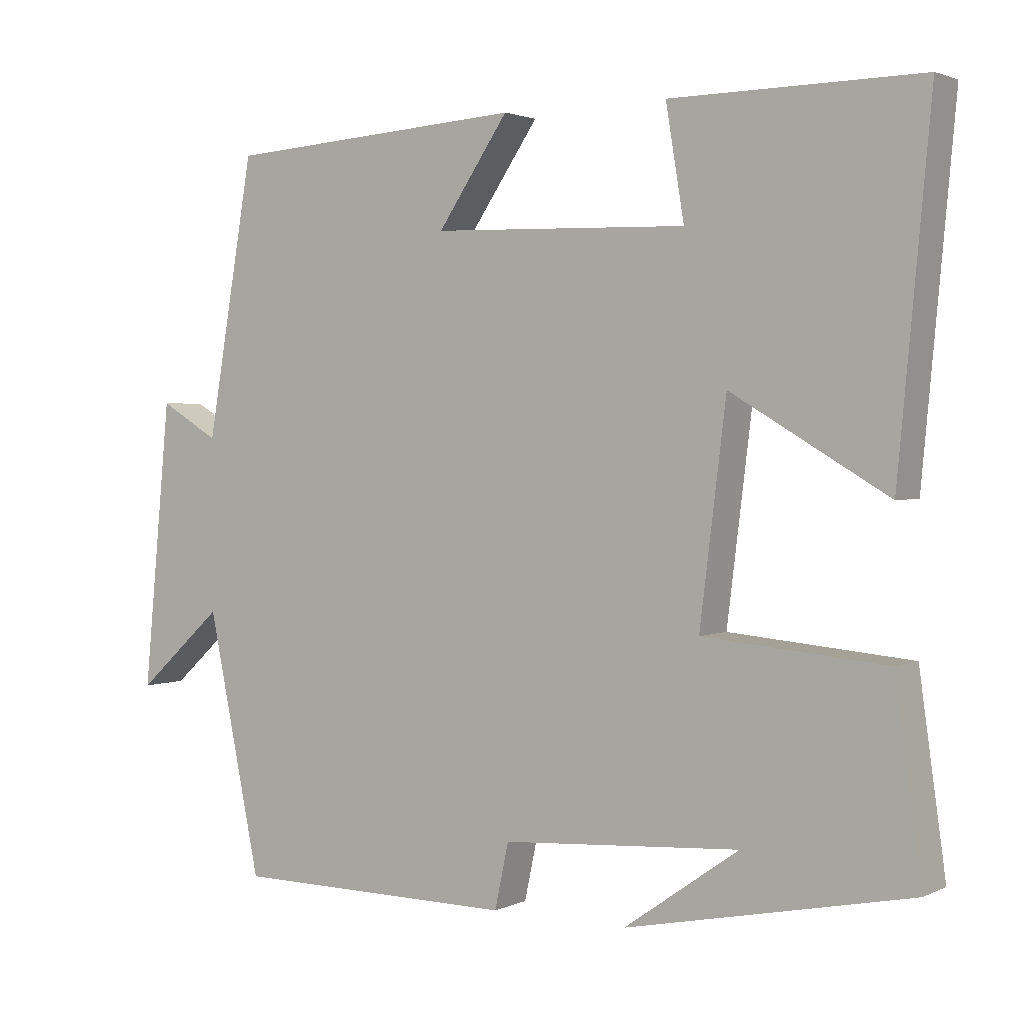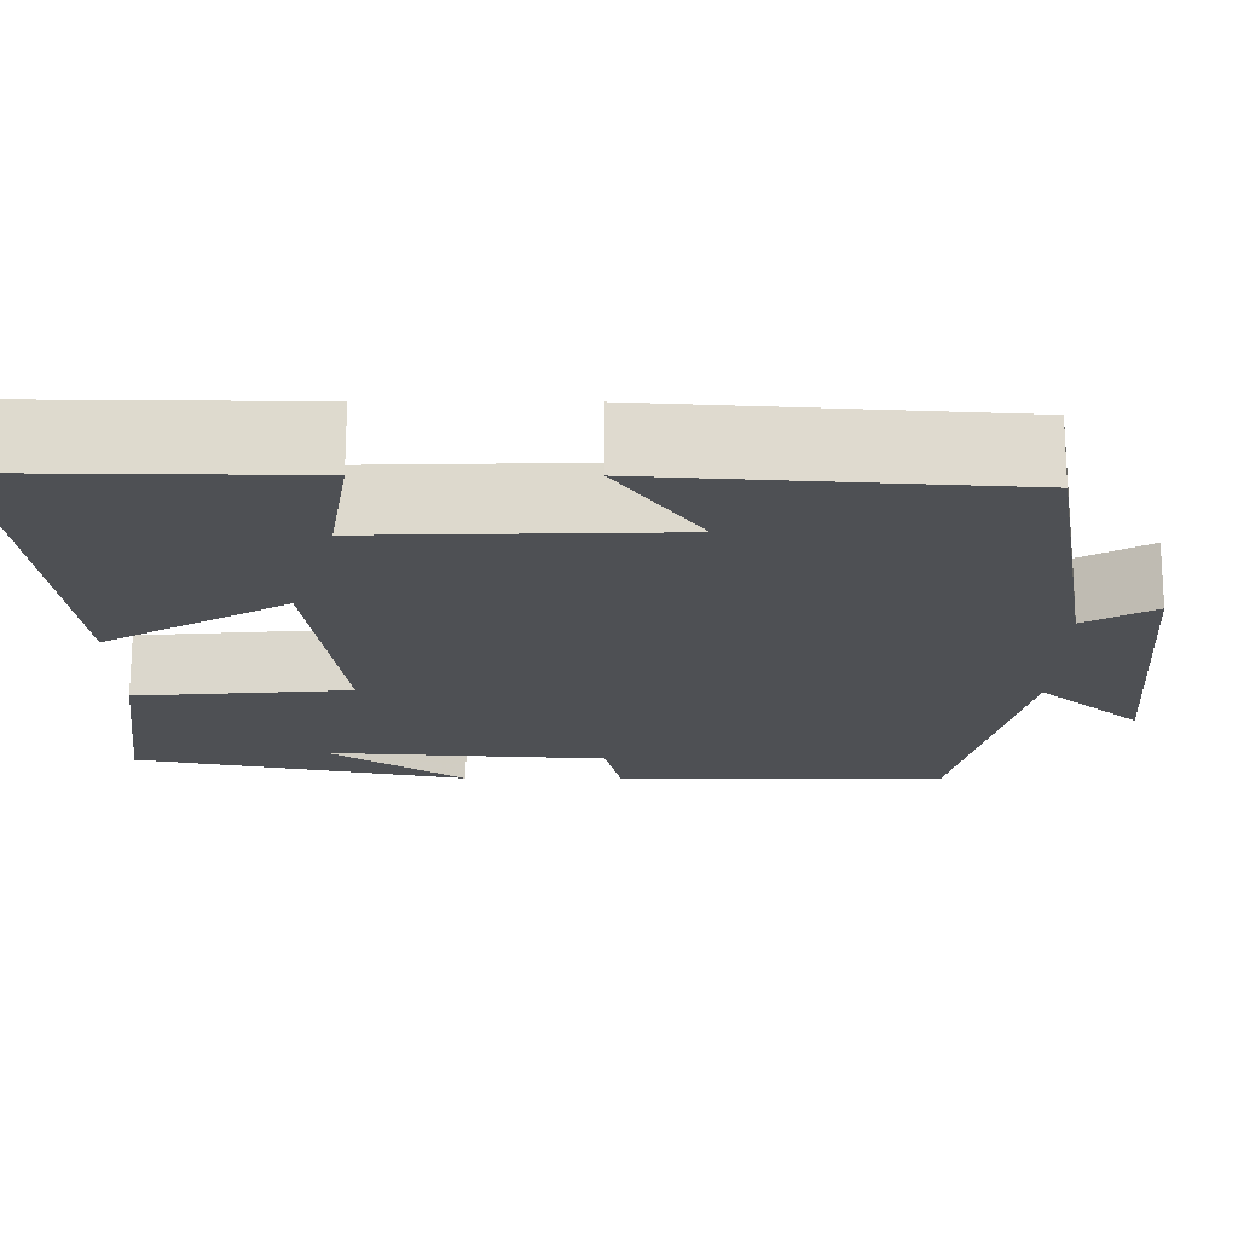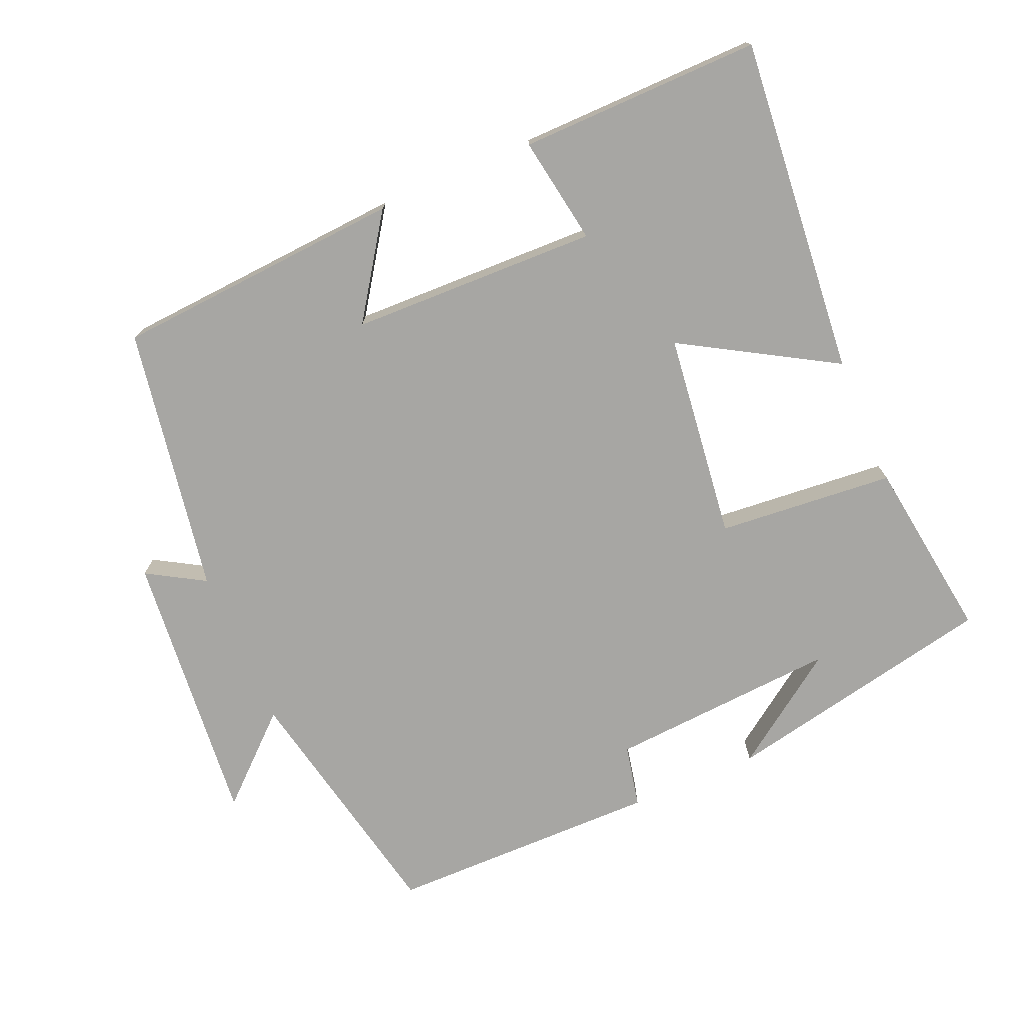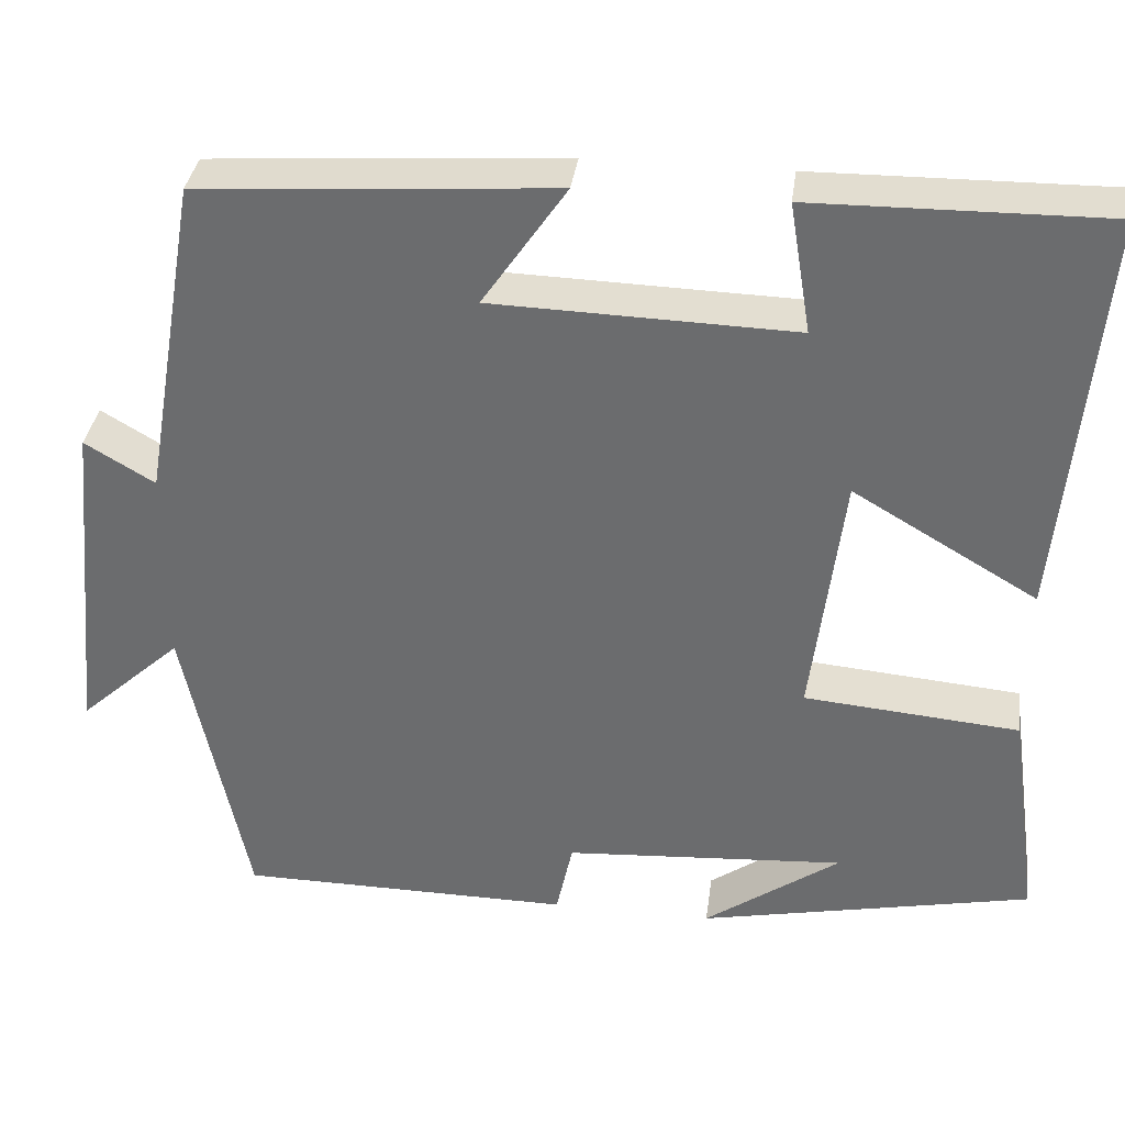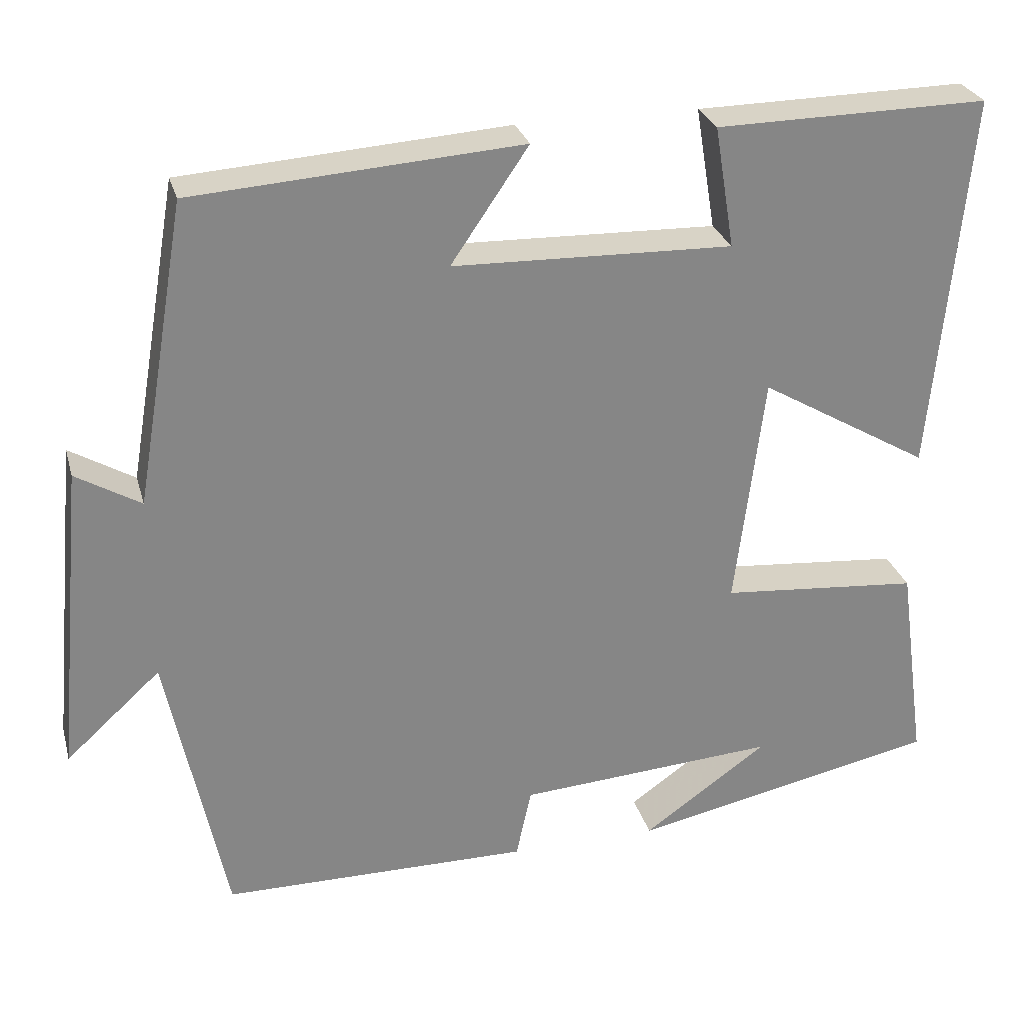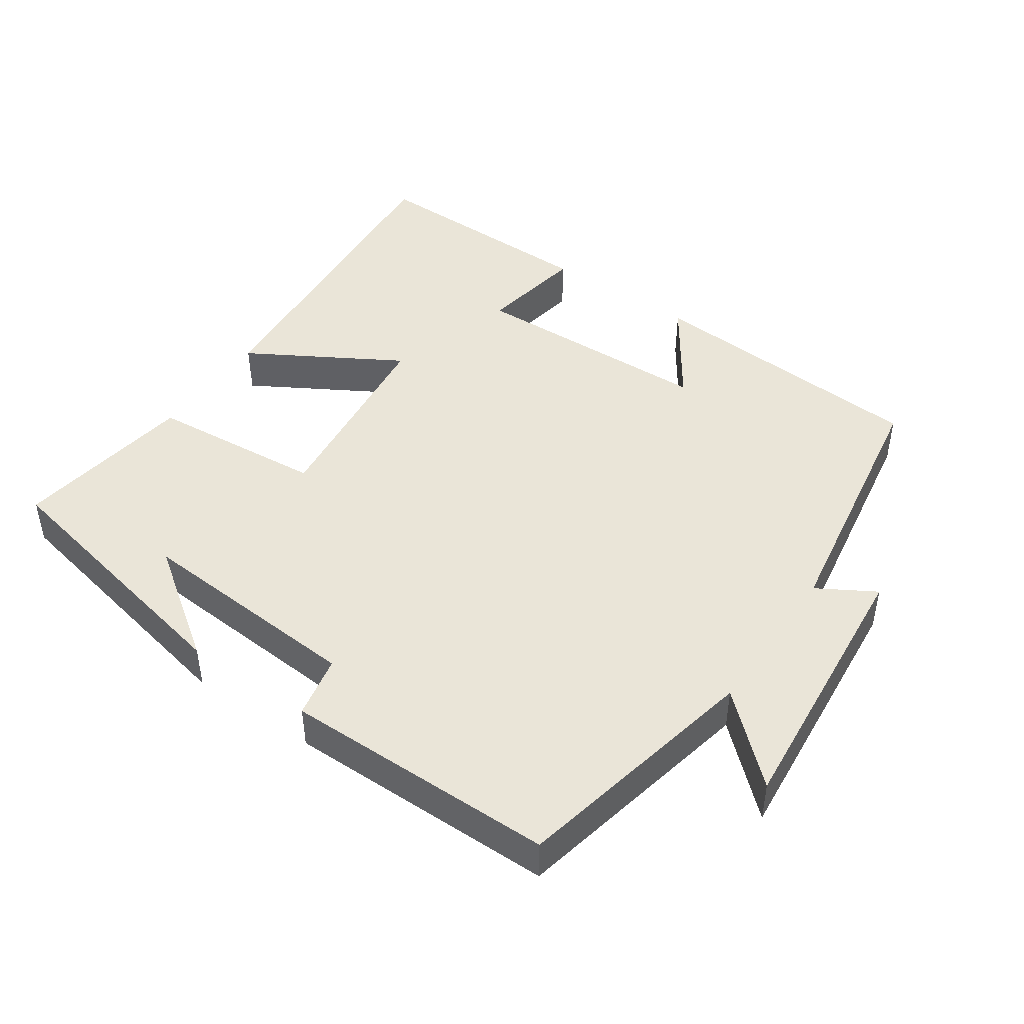
<metadata>
{"format":"obj","ext":"obj","renderer":"f3d","projection":"perspective","resolution":1024,"background":"white","views":[{"elev":2.1,"azim":32.9,"up":"+Z"},{"elev":71.4,"azim":-179.9,"up":"+Z"},{"elev":-74.1,"azim":23.3,"up":"+Y"},{"elev":35.4,"azim":7.6,"up":"+Z"},{"elev":28.0,"azim":-14.8,"up":"+Z"},{"elev":45.3,"azim":-145.2,"up":"+Y"}]}
</metadata>
<code>
v 0.536 0.07 -0.42
v 0.148 0.07 -0.5
v 0.305 0.07 -0.389
v -0.021 0.07 -0.411
v -0.04 0.07 -0.5
v -0.427 0.07 -0.497
v -0.5 0.07 -0.142
v -0.619 0.07 -0.25
v -0.581 0.07 0.142
v -0.5 0.07 0.094
v -0.435 0.07 0.472
v -0.025 0.07 0.5
v -0.122 0.07 0.358
v 0.228 0.07 0.348
v 0.203 0.07 0.5
v 0.544 0.07 0.504
v 0.5 0.07 0.027
v 0.286 0.07 0.153
v 0.25 0.07 -0.139
v 0.5 0.07 -0.161
v 0.536 0 -0.42
v 0.148 0 -0.5
v 0.305 0 -0.389
v -0.021 0 -0.411
v -0.04 0 -0.5
v -0.427 0 -0.497
v -0.5 0 -0.142
v -0.619 0 -0.25
v -0.581 0 0.142
v -0.5 0 0.094
v -0.435 0 0.472
v -0.025 0 0.5
v -0.122 0 0.358
v 0.228 0 0.348
v 0.203 0 0.5
v 0.544 0 0.504
v 0.5 0 0.027
v 0.286 0 0.153
v 0.25 0 -0.139
v 0.5 0 -0.161
f 19 20 1
f 16 17 18
f 15 16 18
f 14 15 18
f 13 14 18 19
f 10 11 12 13
f 10 13 19
f 7 8 9 10
f 6 7 10
f 5 6 10
f 4 5 10
f 3 4 10 19
f 1 2 3
f 1 3 19
f 21 40 39
f 38 37 36
f 38 36 35
f 38 35 34
f 39 38 34 33
f 33 32 31 30
f 39 33 30
f 30 29 28 27
f 30 27 26
f 30 26 25
f 30 25 24
f 39 30 24 23
f 23 22 21
f 39 23 21
f 1 21 22 2
f 2 22 23 3
f 3 23 24 4
f 4 24 25 5
f 5 25 26 6
f 6 26 27 7
f 7 27 28 8
f 8 28 29 9
f 9 29 30 10
f 10 30 31 11
f 11 31 32 12
f 12 32 33 13
f 13 33 34 14
f 14 34 35 15
f 15 35 36 16
f 16 36 37 17
f 17 37 38 18
f 18 38 39 19
f 19 39 40 20
f 20 40 21 1

</code>
